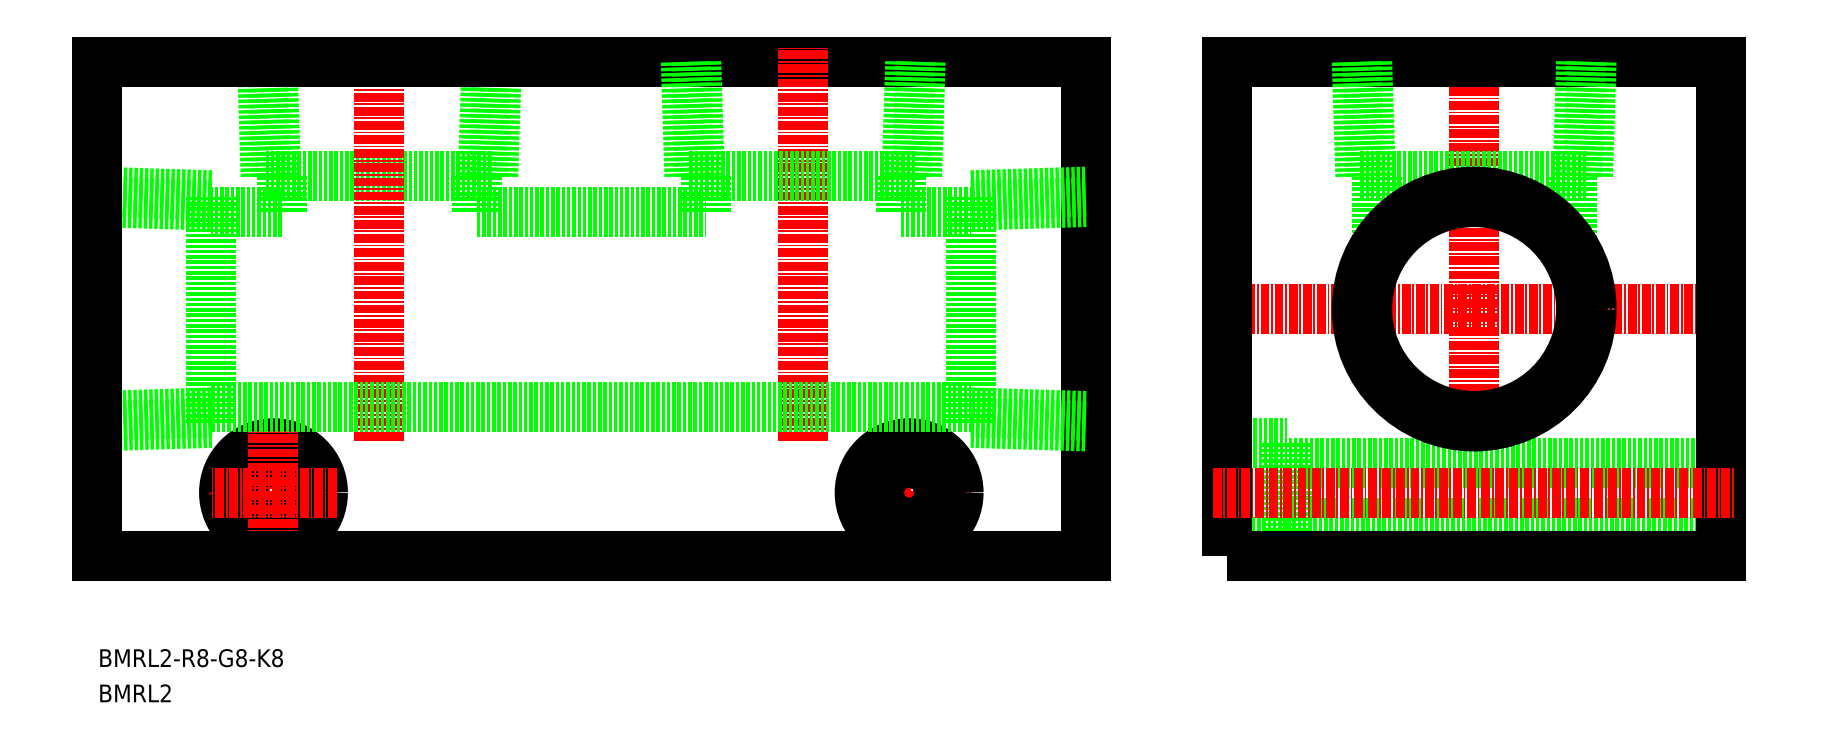
<metadata>
{"format":"dxf","ext":"dxf","renderer":"ezdxf+matplotlib","layout":"modelspace","background":"white","min_lineweight":24,"dpi":150}
</metadata>
<code>
0
SECTION
2
ENTITIES
0
LINE
8
0
10
268.1
20
83.25
30
0
11
206.6
21
83.25
31
0
0
LINE
8
0
10
206.6
20
74.75
30
0
11
268.1
21
74.75
31
0
0
LINE
8
0
10
206.6
20
72
30
0
11
198.1
21
72
31
0
0
LINE
8
0
10
206.6
20
85.99
30
0
11
206.6
21
72
31
0
0
LINE
8
0
10
198.1
20
85.99
30
0
11
206.6
21
85.99
31
0
0
LINE
8
CENTER
10
153.1
20
70
30
0
11
153.1
21
88
31
0
0
LINE
8
CENTER
10
144.1
20
79
30
0
11
162.1
21
79
31
0
0
CIRCLE
8
0
10
153.1
20
79
30
0
40
4.25
0
CIRCLE
8
0
10
153.1
20
79
30
0
40
7
0
CIRCLE
8
0
10
63.14
20
79
30
0
40
7
0
CIRCLE
8
0
10
63.14
20
79
30
0
40
4.25
0
LINE
8
0
10
54.34
20
88.88
30
0
11
54.34
21
121.1
31
0
0
LINE
8
0
10
54.34
20
119.6
30
0
11
38.14
21
120.1
31
0
0
LINE
8
0
10
38.14
20
89.85
30
0
11
54.34
21
90.36
31
0
0
LINE
8
0
10
54.34
20
121.1
30
0
11
38.14
21
121.6
31
0
0
LINE
8
0
10
38.14
20
88.38
30
0
11
54.34
21
88.88
31
0
0
LINE
8
0
10
64.34
20
118.8
30
0
11
54.34
21
118.8
31
0
0
LINE
8
0
10
62.02
20
123.8
30
0
11
94.25
21
123.8
31
0
0
LINE
8
0
10
92.77
20
123.8
30
0
11
93.28
21
140
31
0
0
LINE
8
0
10
62.99
20
140
30
0
11
63.5
21
123.8
31
0
0
LINE
8
0
10
94.25
20
123.8
30
0
11
94.76
21
140
31
0
0
LINE
8
0
10
61.51
20
140
30
0
11
62.02
21
123.8
31
0
0
LINE
8
0
10
64.34
20
118.8
30
0
11
64.34
21
123.8
31
0
0
LINE
8
0
10
246.9
20
111.2
30
0
11
246.9
21
123.8
31
0
0
LINE
8
0
10
219.3
20
111.2
30
0
11
219.3
21
123.8
31
0
0
LINE
8
CENTER
10
233.1
20
89.2
30
0
11
233.1
21
142
31
0
0
LINE
8
CENTER
10
270.1
20
105
30
0
11
196.1
21
105
31
0
0
POLYLINE
8
0
66
     1
10
0
20
0
30
0
70
     1
0
VERTEX
8
0
10
198.1
20
70
30
0
0
VERTEX
8
0
10
268.1
20
70
30
0
0
VERTEX
8
0
10
268.1
20
140
30
0
0
VERTEX
8
0
10
198.1
20
140
30
0
0
SEQEND
8
0
0
LINE
8
0
10
216.5
20
140
30
0
11
217
21
123.8
31
0
0
LINE
8
0
10
249.3
20
123.8
30
0
11
249.8
21
140
31
0
0
LINE
8
0
10
218
20
140
30
0
11
218.5
21
123.8
31
0
0
LINE
8
0
10
247.8
20
123.8
30
0
11
248.3
21
140
31
0
0
LINE
8
0
10
217
20
123.8
30
0
11
249.3
21
123.8
31
0
0
LINE
8
0
10
178.1
20
70
30
0
11
178.1
21
140
31
0
0
LINE
8
CENTER
10
72.14
20
79
30
0
11
54.14
21
79
31
0
0
LINE
8
CENTER
10
78.14
20
86.38
30
0
11
78.14
21
142
31
0
0
LINE
8
CENTER
10
63.14
20
70
30
0
11
63.14
21
88
31
0
0
LINE
8
0
10
38.14
20
70
30
0
11
38.14
21
140
31
0
0
LINE
8
0
10
38.14
20
140
30
0
11
178.1
21
140
31
0
0
LINE
8
0
10
178.1
20
70
30
0
11
38.14
21
70
31
0
0
TEXT
8
0
10
38.3
20
49.32
30
0
40
2.5
1
BMRL2
11
38.3
21
50.57
31
0
73
     2
0
TEXT
8
0
10
38.3
20
54.32
30
0
40
2.5
1
BMRL2-R8-G8-K8
11
38.3
21
55.57
31
0
73
     2
0
LINE
8
CENTER
10
196.1
20
79
30
0
11
270.1
21
79
31
0
0
LINE
8
0
10
178.1
20
88.38
30
0
11
161.9
21
88.88
31
0
0
LINE
8
0
10
178.1
20
89.85
30
0
11
161.9
21
90.36
31
0
0
LINE
8
0
10
161.9
20
88.88
30
0
11
161.9
21
121.1
31
0
0
LINE
8
0
10
91.94
20
118.8
30
0
11
124.3
21
118.8
31
0
0
LINE
8
0
10
161.9
20
121.1
30
0
11
178.1
21
121.6
31
0
0
LINE
8
0
10
161.9
20
119.6
30
0
11
178.1
21
120.1
31
0
0
LINE
8
0
10
91.94
20
118.8
30
0
11
91.94
21
123.8
31
0
0
CIRCLE
8
0
10
233.1
20
105
30
0
40
16.62
0
CIRCLE
8
0
10
233.1
20
105
30
0
40
15.15
0
LINE
8
0
10
151.9
20
118.8
30
0
11
151.9
21
123.8
31
0
0
LINE
8
CENTER
10
138.1
20
86.38
30
0
11
138.1
21
142
31
0
0
LINE
8
0
10
124.3
20
118.8
30
0
11
124.3
21
123.8
31
0
0
LINE
8
0
10
121.5
20
140
30
0
11
122
21
123.8
31
0
0
LINE
8
0
10
154.3
20
123.8
30
0
11
154.8
21
140
31
0
0
LINE
8
0
10
123
20
140
30
0
11
123.5
21
123.8
31
0
0
LINE
8
0
10
152.8
20
123.8
30
0
11
153.3
21
140
31
0
0
LINE
8
0
10
122
20
123.8
30
0
11
154.3
21
123.8
31
0
0
LINE
8
0
10
151.9
20
118.8
30
0
11
161.9
21
118.8
31
0
0
LINE
8
0
10
54.34
20
91.2
30
0
11
161.9
21
91.2
31
0
0
ENDSEC
0
EOF

</code>
